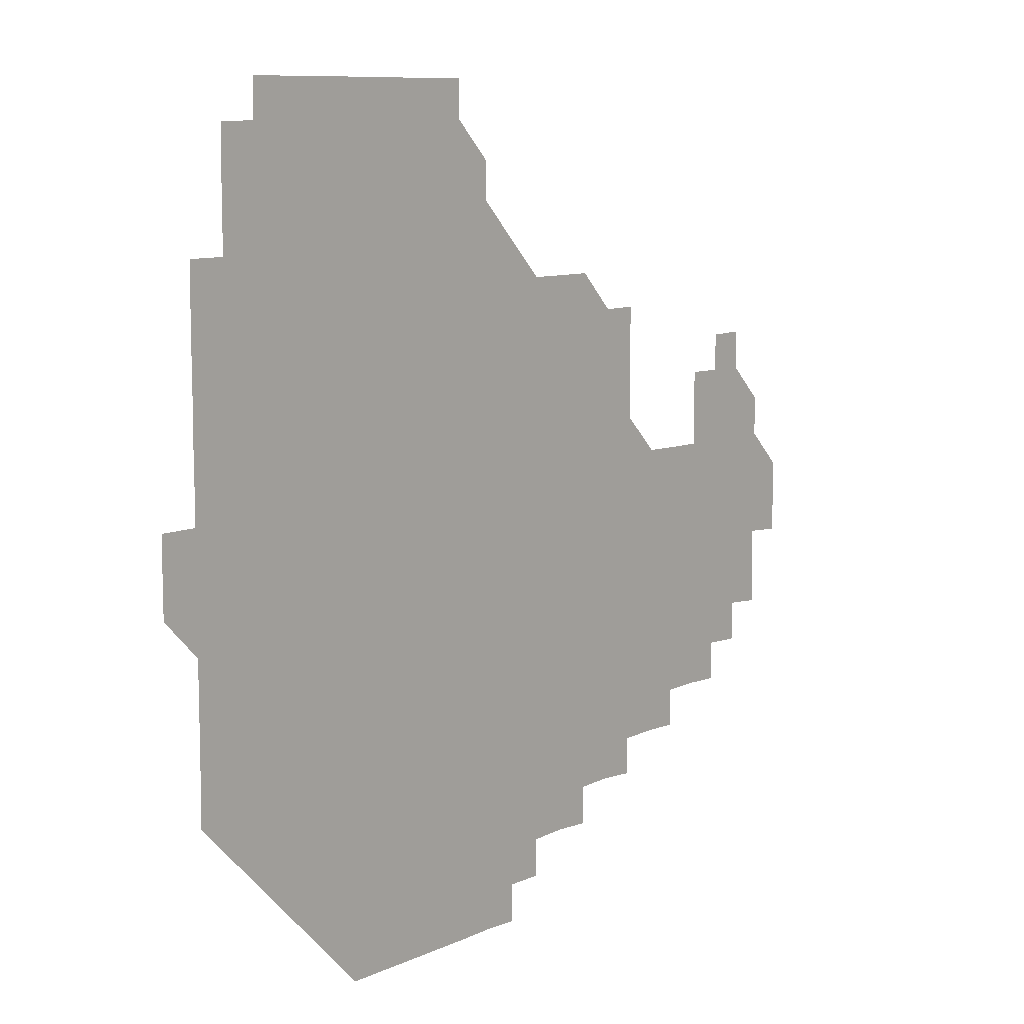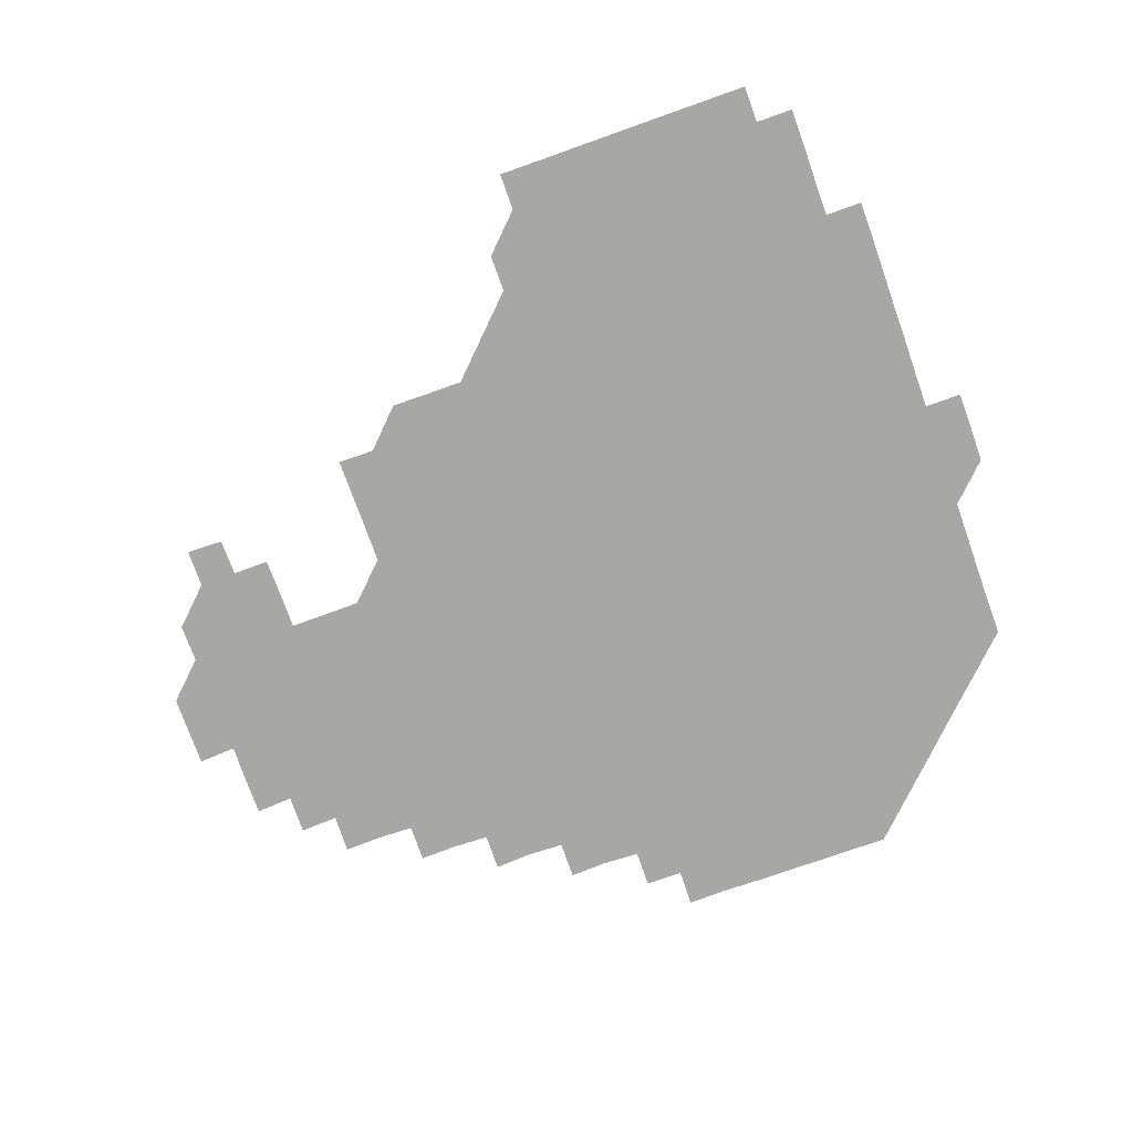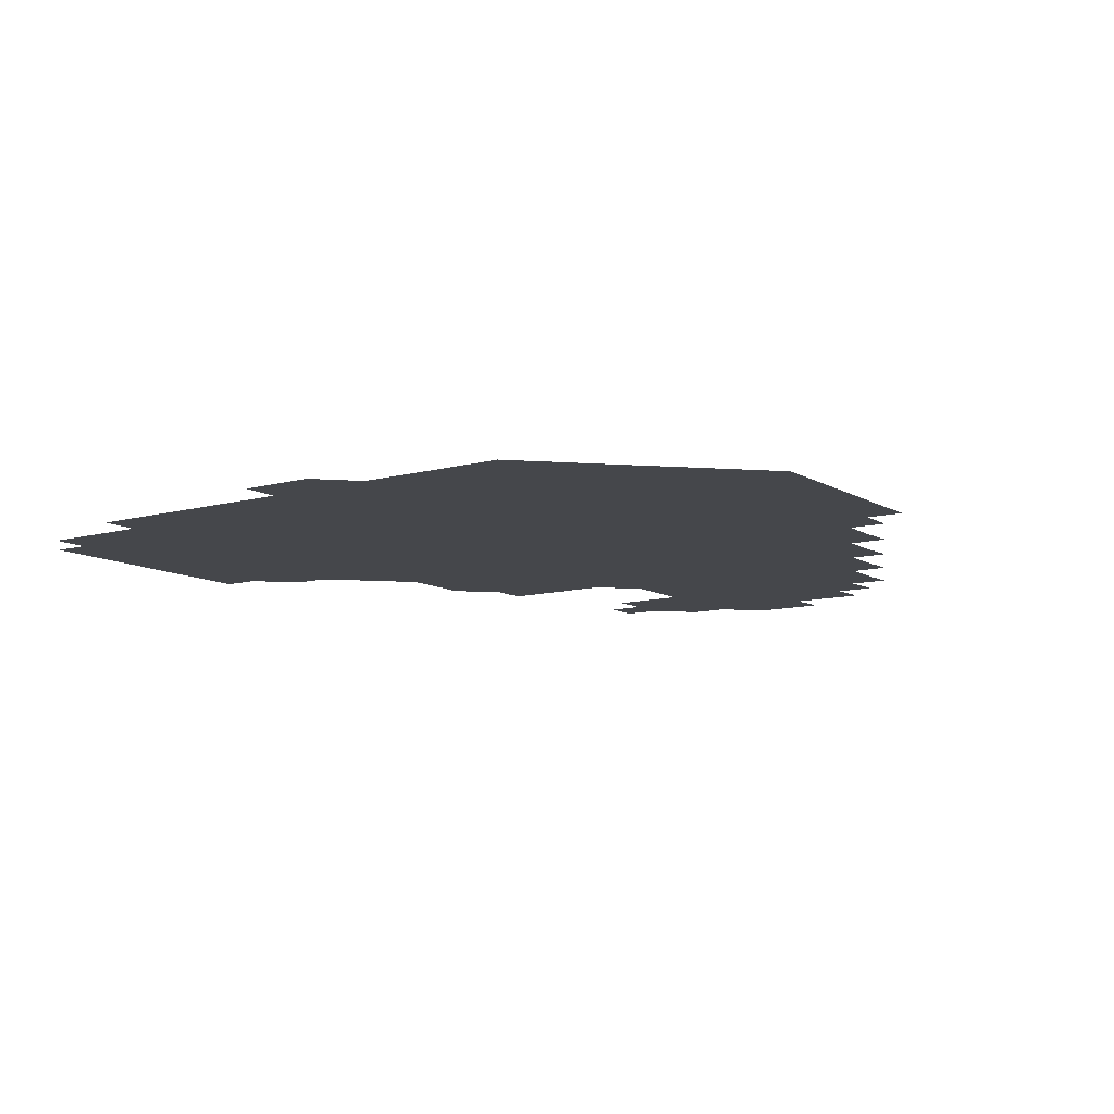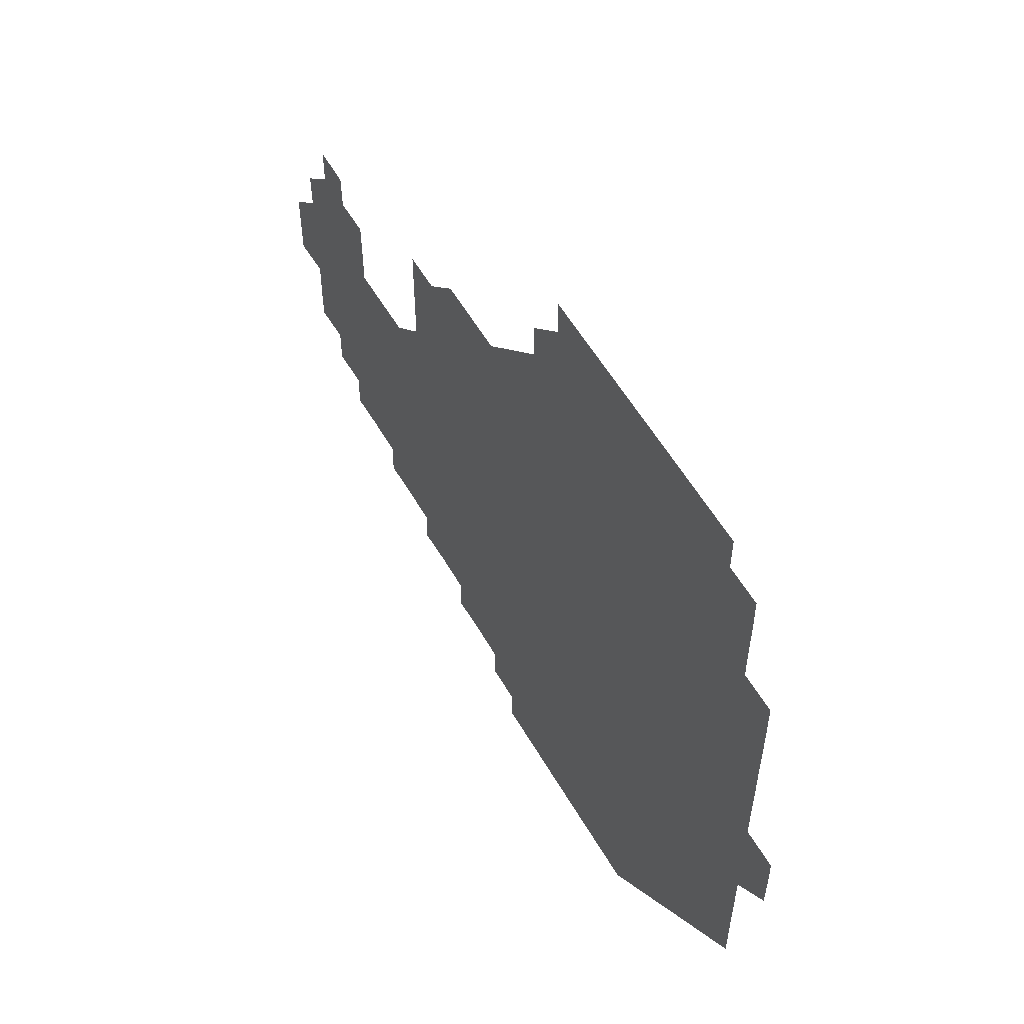
<metadata>
{"format":"obj","ext":"obj","renderer":"f3d","projection":"perspective","resolution":1024,"background":"white","views":[{"elev":9.2,"azim":-50.0,"up":"+Y"},{"elev":-74.6,"azim":-160.4,"up":"+Z"},{"elev":-10.5,"azim":-55.1,"up":"+Z"},{"elev":57.2,"azim":-120.0,"up":"+Y"}]}
</metadata>
<code>
v 195.9 256.1 0
v 195.8 271 0
v 196 285.9 0
v 210.8 180.9 0
v 210.9 195.8 0
v 211 210.9 0
v 210.9 225.9 0
v 210.9 241.1 0
v 210.9 256 0
v 211 271 0
v 210.9 285.9 0
v 210.9 301 0
v 210.8 316 0
v 210.9 331 0
v 210.8 346.1 0
v 210.8 361 0
v 210.9 375.8 0
v 225.8 166 0
v 225.9 181 0
v 226.1 196 0
v 226 211 0
v 226.2 226.1 0
v 226.2 241 0
v 226 256 0
v 226.1 271 0
v 226.1 286 0
v 226 301 0
v 226.1 316 0
v 226 331 0
v 226 346 0
v 226.1 361 0
v 225.9 375.8 0
v 225.9 390.9 0
v 225.8 406 0
v 226 420.8 0
v 240.8 151.1 0
v 240.9 166 0
v 241 181 0
v 241 196 0
v 241 211 0
v 241 226 0
v 241.2 241 0
v 241 256 0
v 241 271 0
v 241 286 0
v 241.2 301 0
v 241 316 0
v 241 331 0
v 241.1 346 0
v 241.1 361 0
v 241 376 0
v 241.1 391 0
v 241 406 0
v 241 420.9 0
v 241 435.9 0
v 255.9 135.9 0
v 256.1 151 0
v 256 166 0
v 256 181 0
v 256.1 196 0
v 256 211 0
v 256 226 0
v 256.1 241 0
v 256 256 0
v 256 271 0
v 256.1 286 0
v 256 301 0
v 256 316 0
v 256.1 331 0
v 256 346 0
v 256.1 361 0
v 256 376 0
v 256 391 0
v 256 406 0
v 256 421 0
v 256.1 435.9 0
v 271 120.8 0
v 271.2 136.1 0
v 271.1 151.1 0
v 271 166 0
v 271.1 181 0
v 271 196 0
v 271 211 0
v 271 226 0
v 271 241 0
v 271 256 0
v 271 271 0
v 271 286 0
v 271 301 0
v 271 316 0
v 271 331 0
v 271 346 0
v 270.9 361 0
v 271 376 0
v 271 391 0
v 271.1 406 0
v 271 421 0
v 271.1 435.9 0
v 285.9 105.8 0
v 286.1 121.1 0
v 286.1 136.1 0
v 286 151 0
v 286.1 166.1 0
v 286 181 0
v 286 196 0
v 286 211 0
v 286.1 226 0
v 286 241 0
v 286 256 0
v 286 271 0
v 286 286 0
v 286 301 0
v 286 316 0
v 286 331 0
v 286 346 0
v 286 361 0
v 286 376 0
v 286 391 0
v 286 406 0
v 286 421 0
v 286.1 436 0
v 300.9 105.9 0
v 301.1 121.2 0
v 301 136.1 0
v 301 151 0
v 301 166 0
v 301 181 0
v 301 196 0
v 301 211 0
v 301.1 226 0
v 301 241 0
v 301 256 0
v 301 271 0
v 301 286 0
v 301 301 0
v 301 316 0
v 301 331 0
v 301 346 0
v 301 361 0
v 301 376 0
v 301 391 0
v 301 406 0
v 301 421 0
v 301.1 436 0
v 316 105.9 0
v 316 121.1 0
v 316 136.1 0
v 316 151.1 0
v 316 166.1 0
v 316 181 0
v 316 196 0
v 316 211 0
v 316.1 226 0
v 316 241 0
v 316 256 0
v 316 271 0
v 316 286 0
v 316 301 0
v 316 316 0
v 316 331 0
v 316 346 0
v 316 361 0
v 316 376 0
v 316 391 0
v 316 406 0
v 316 421 0
v 316 436 0
v 331.1 105.9 0
v 331 121.1 0
v 331 136 0
v 331 151.1 0
v 331 166.1 0
v 331 181 0
v 331 196 0
v 331 211 0
v 331 226 0
v 331 241 0
v 331 255.9 0
v 331 271 0
v 331 286.1 0
v 331 301 0
v 331 316 0
v 331 331 0
v 331 346 0
v 331 361 0
v 331 376 0
v 331 391 0
v 331 406 0
v 331 421 0
v 331 436 0
v 346.1 105.9 0
v 346 121.1 0
v 346 136.1 0
v 346 151 0
v 346 166 0
v 346 181 0
v 346 196 0
v 346 211 0
v 346 226 0
v 346 241 0
v 346 256 0
v 346 271 0
v 346 286 0
v 346 301 0
v 346 316 0
v 346 331 0
v 346 346 0
v 346 361 0
v 346 376 0
v 346 391 0
v 345.9 406 0
v 346 421 0
v 346 436 0
v 361.3 106.2 0
v 361 121.1 0
v 361 136.1 0
v 361 151 0
v 360.9 166.1 0
v 361 181 0
v 361 196 0
v 361 211 0
v 361 226 0
v 361 241 0
v 361 256 0
v 361 271 0
v 361 286 0
v 361 301 0
v 361 316 0
v 361 331 0
v 361 346 0
v 361 361 0
v 361 376 0
v 361 391 0
v 361.1 406 0
v 376.2 105.7 0
v 375.9 120.9 0
v 375.8 136.2 0
v 376 151 0
v 376 166 0
v 375.9 181.1 0
v 376 196 0
v 376 211.1 0
v 376 226 0
v 376 241 0
v 376 256 0
v 376 271 0
v 376 286 0
v 376 301 0
v 376 316 0
v 376 331 0
v 376 346 0
v 376 361 0
v 376 376 0
v 391.2 120.8 0
v 391 135.9 0
v 390.8 151.2 0
v 390.9 166.1 0
v 390.9 181 0
v 390.9 196.1 0
v 390.9 211.1 0
v 390.9 226.1 0
v 390.9 241 0
v 390.9 256 0
v 391 271 0
v 391 285.9 0
v 391 301 0
v 391 316 0
v 391 331 0
v 391 346 0
v 391 361 0
v 406.4 136.5 0
v 405.8 151.2 0
v 405.9 166 0
v 406 181 0
v 405.9 196.1 0
v 405.9 211 0
v 406 226 0
v 405.9 241 0
v 405.9 256 0
v 405.9 271 0
v 406 286 0
v 406 301 0
v 406 316 0
v 406 331 0
v 406 346 0
v 406.1 361 0
v 421.4 135.8 0
v 421.2 151.2 0
v 420.6 166.2 0
v 421 180.9 0
v 420.9 196 0
v 420.7 211.1 0
v 420.9 226 0
v 420.9 241 0
v 421 256 0
v 421 271 0
v 420.9 286 0
v 420.9 301 0
v 421 316 0
v 420.9 331 0
v 420.9 345.9 0
v 421.1 361 0
v 436.6 151.7 0
v 436.1 166 0
v 436.1 180.9 0
v 436.1 196 0
v 435.7 211.2 0
v 435.8 226 0
v 435.8 241 0
v 436 256 0
v 435.9 271 0
v 435.8 286 0
v 435.9 301 0
v 435.9 316 0
v 435.9 331 0
v 436.1 345.9 0
v 451.4 150.7 0
v 451.1 165.8 0
v 450.9 181 0
v 451.2 195.8 0
v 451 211.1 0
v 450.8 226.1 0
v 450.9 241 0
v 451 256 0
v 450.8 271.1 0
v 450.9 286.1 0
v 451.1 300.6 0
v 451.1 316.1 0
v 451.1 331.1 0
v 451.1 346 0
v 466.5 166.2 0
v 466 181 0
v 465.9 196.1 0
v 466.2 210.8 0
v 465.9 226.1 0
v 465.8 241 0
v 466 255.9 0
v 466.1 271 0
v 466.3 285.7 0
v 481.3 165.8 0
v 481.1 181 0
v 481 196.1 0
v 480.6 211.4 0
v 480.7 226.1 0
v 480.6 241.2 0
v 480.6 255.9 0
v 480.7 270.8 0
v 481.2 285.5 0
v 496.4 181.4 0
v 495.9 196.1 0
v 496 211.2 0
v 495.8 226.1 0
v 495.9 241.1 0
v 495.7 256.1 0
v 495.7 270.8 0
v 495.9 285.4 0
v 495.9 300.7 0
v 496.1 315.8 0
v 511.3 180.9 0
v 510.8 196.7 0
v 511.1 210.9 0
v 510.7 226.1 0
v 510.8 240.9 0
v 510.9 256 0
v 511 271.1 0
v 510.7 286 0
v 510.7 300.9 0
v 510.9 315.6 0
v 511.1 330.6 0
v 526.5 196 0
v 526.2 211.9 0
v 525.9 226 0
v 525.8 240.9 0
v 525.9 256 0
v 525.9 271 0
v 525.8 286 0
v 526 301 0
v 526.2 315.5 0
v 526.1 330.9 0
v 541.5 210.8 0
v 541.4 225.6 0
v 541 242 0
v 540.9 255.9 0
v 540.9 270.7 0
v 541.3 285.3 0
v 541.4 300.9 0
v 556.5 241 0
v 556.5 255.7 0
v 556.3 270.7 0
f 8 9 1
f 1 9 2
f 9 10 2
f 2 10 3
f 10 11 3
f 18 19 4
f 4 19 5
f 19 20 5
f 5 20 6
f 20 21 6
f 6 21 7
f 21 22 7
f 7 22 8
f 22 23 8
f 8 23 9
f 23 24 9
f 9 24 10
f 24 25 10
f 10 25 11
f 25 26 11
f 11 26 12
f 26 27 12
f 12 27 13
f 27 28 13
f 13 28 14
f 28 29 14
f 14 29 15
f 29 30 15
f 15 30 16
f 30 31 16
f 16 31 17
f 31 32 17
f 36 37 18
f 18 37 19
f 37 38 19
f 19 38 20
f 38 39 20
f 20 39 21
f 39 40 21
f 21 40 22
f 40 41 22
f 22 41 23
f 41 42 23
f 23 42 24
f 42 43 24
f 24 43 25
f 43 44 25
f 25 44 26
f 44 45 26
f 26 45 27
f 45 46 27
f 27 46 28
f 46 47 28
f 28 47 29
f 47 48 29
f 29 48 30
f 48 49 30
f 30 49 31
f 49 50 31
f 31 50 32
f 50 51 32
f 32 51 33
f 51 52 33
f 33 52 34
f 52 53 34
f 34 53 35
f 53 54 35
f 56 57 36
f 36 57 37
f 57 58 37
f 37 58 38
f 58 59 38
f 38 59 39
f 59 60 39
f 39 60 40
f 60 61 40
f 40 61 41
f 61 62 41
f 41 62 42
f 62 63 42
f 42 63 43
f 63 64 43
f 43 64 44
f 64 65 44
f 44 65 45
f 65 66 45
f 45 66 46
f 66 67 46
f 46 67 47
f 67 68 47
f 47 68 48
f 68 69 48
f 48 69 49
f 69 70 49
f 49 70 50
f 70 71 50
f 50 71 51
f 71 72 51
f 51 72 52
f 72 73 52
f 52 73 53
f 73 74 53
f 53 74 54
f 74 75 54
f 54 75 55
f 75 76 55
f 77 78 56
f 56 78 57
f 78 79 57
f 57 79 58
f 79 80 58
f 58 80 59
f 80 81 59
f 59 81 60
f 81 82 60
f 60 82 61
f 82 83 61
f 61 83 62
f 83 84 62
f 62 84 63
f 84 85 63
f 63 85 64
f 85 86 64
f 64 86 65
f 86 87 65
f 65 87 66
f 87 88 66
f 66 88 67
f 88 89 67
f 67 89 68
f 89 90 68
f 68 90 69
f 90 91 69
f 69 91 70
f 91 92 70
f 70 92 71
f 92 93 71
f 71 93 72
f 93 94 72
f 72 94 73
f 94 95 73
f 73 95 74
f 95 96 74
f 74 96 75
f 96 97 75
f 75 97 76
f 97 98 76
f 99 100 77
f 77 100 78
f 100 101 78
f 78 101 79
f 101 102 79
f 79 102 80
f 102 103 80
f 80 103 81
f 103 104 81
f 81 104 82
f 104 105 82
f 82 105 83
f 105 106 83
f 83 106 84
f 106 107 84
f 84 107 85
f 107 108 85
f 85 108 86
f 108 109 86
f 86 109 87
f 109 110 87
f 87 110 88
f 110 111 88
f 88 111 89
f 111 112 89
f 89 112 90
f 112 113 90
f 90 113 91
f 113 114 91
f 91 114 92
f 114 115 92
f 92 115 93
f 115 116 93
f 93 116 94
f 116 117 94
f 94 117 95
f 117 118 95
f 95 118 96
f 118 119 96
f 96 119 97
f 119 120 97
f 97 120 98
f 120 121 98
f 99 122 100
f 122 123 100
f 100 123 101
f 123 124 101
f 101 124 102
f 124 125 102
f 102 125 103
f 125 126 103
f 103 126 104
f 126 127 104
f 104 127 105
f 127 128 105
f 105 128 106
f 128 129 106
f 106 129 107
f 129 130 107
f 107 130 108
f 130 131 108
f 108 131 109
f 131 132 109
f 109 132 110
f 132 133 110
f 110 133 111
f 133 134 111
f 111 134 112
f 134 135 112
f 112 135 113
f 135 136 113
f 113 136 114
f 136 137 114
f 114 137 115
f 137 138 115
f 115 138 116
f 138 139 116
f 116 139 117
f 139 140 117
f 117 140 118
f 140 141 118
f 118 141 119
f 141 142 119
f 119 142 120
f 142 143 120
f 120 143 121
f 143 144 121
f 122 145 123
f 145 146 123
f 123 146 124
f 146 147 124
f 124 147 125
f 147 148 125
f 125 148 126
f 148 149 126
f 126 149 127
f 149 150 127
f 127 150 128
f 150 151 128
f 128 151 129
f 151 152 129
f 129 152 130
f 152 153 130
f 130 153 131
f 153 154 131
f 131 154 132
f 154 155 132
f 132 155 133
f 155 156 133
f 133 156 134
f 156 157 134
f 134 157 135
f 157 158 135
f 135 158 136
f 158 159 136
f 136 159 137
f 159 160 137
f 137 160 138
f 160 161 138
f 138 161 139
f 161 162 139
f 139 162 140
f 162 163 140
f 140 163 141
f 163 164 141
f 141 164 142
f 164 165 142
f 142 165 143
f 165 166 143
f 143 166 144
f 166 167 144
f 145 168 146
f 168 169 146
f 146 169 147
f 169 170 147
f 147 170 148
f 170 171 148
f 148 171 149
f 171 172 149
f 149 172 150
f 172 173 150
f 150 173 151
f 173 174 151
f 151 174 152
f 174 175 152
f 152 175 153
f 175 176 153
f 153 176 154
f 176 177 154
f 154 177 155
f 177 178 155
f 155 178 156
f 178 179 156
f 156 179 157
f 179 180 157
f 157 180 158
f 180 181 158
f 158 181 159
f 181 182 159
f 159 182 160
f 182 183 160
f 160 183 161
f 183 184 161
f 161 184 162
f 184 185 162
f 162 185 163
f 185 186 163
f 163 186 164
f 186 187 164
f 164 187 165
f 187 188 165
f 165 188 166
f 188 189 166
f 166 189 167
f 189 190 167
f 168 191 169
f 191 192 169
f 169 192 170
f 192 193 170
f 170 193 171
f 193 194 171
f 171 194 172
f 194 195 172
f 172 195 173
f 195 196 173
f 173 196 174
f 196 197 174
f 174 197 175
f 197 198 175
f 175 198 176
f 198 199 176
f 176 199 177
f 199 200 177
f 177 200 178
f 200 201 178
f 178 201 179
f 201 202 179
f 179 202 180
f 202 203 180
f 180 203 181
f 203 204 181
f 181 204 182
f 204 205 182
f 182 205 183
f 205 206 183
f 183 206 184
f 206 207 184
f 184 207 185
f 207 208 185
f 185 208 186
f 208 209 186
f 186 209 187
f 209 210 187
f 187 210 188
f 210 211 188
f 188 211 189
f 211 212 189
f 189 212 190
f 212 213 190
f 191 214 192
f 214 215 192
f 192 215 193
f 215 216 193
f 193 216 194
f 216 217 194
f 194 217 195
f 217 218 195
f 195 218 196
f 218 219 196
f 196 219 197
f 219 220 197
f 197 220 198
f 220 221 198
f 198 221 199
f 221 222 199
f 199 222 200
f 222 223 200
f 200 223 201
f 223 224 201
f 201 224 202
f 224 225 202
f 202 225 203
f 225 226 203
f 203 226 204
f 226 227 204
f 204 227 205
f 227 228 205
f 205 228 206
f 228 229 206
f 206 229 207
f 229 230 207
f 207 230 208
f 230 231 208
f 208 231 209
f 231 232 209
f 209 232 210
f 232 233 210
f 210 233 211
f 233 234 211
f 211 234 212
f 214 235 215
f 235 236 215
f 215 236 216
f 236 237 216
f 216 237 217
f 237 238 217
f 217 238 218
f 238 239 218
f 218 239 219
f 239 240 219
f 219 240 220
f 240 241 220
f 220 241 221
f 241 242 221
f 221 242 222
f 242 243 222
f 222 243 223
f 243 244 223
f 223 244 224
f 244 245 224
f 224 245 225
f 245 246 225
f 225 246 226
f 246 247 226
f 226 247 227
f 247 248 227
f 227 248 228
f 248 249 228
f 228 249 229
f 249 250 229
f 229 250 230
f 250 251 230
f 230 251 231
f 251 252 231
f 231 252 232
f 252 253 232
f 232 253 233
f 236 254 237
f 254 255 237
f 237 255 238
f 255 256 238
f 238 256 239
f 256 257 239
f 239 257 240
f 257 258 240
f 240 258 241
f 258 259 241
f 241 259 242
f 259 260 242
f 242 260 243
f 260 261 243
f 243 261 244
f 261 262 244
f 244 262 245
f 262 263 245
f 245 263 246
f 263 264 246
f 246 264 247
f 264 265 247
f 247 265 248
f 265 266 248
f 248 266 249
f 266 267 249
f 249 267 250
f 267 268 250
f 250 268 251
f 268 269 251
f 251 269 252
f 269 270 252
f 252 270 253
f 255 271 256
f 271 272 256
f 256 272 257
f 272 273 257
f 257 273 258
f 273 274 258
f 258 274 259
f 274 275 259
f 259 275 260
f 275 276 260
f 260 276 261
f 276 277 261
f 261 277 262
f 277 278 262
f 262 278 263
f 278 279 263
f 263 279 264
f 279 280 264
f 264 280 265
f 280 281 265
f 265 281 266
f 281 282 266
f 266 282 267
f 282 283 267
f 267 283 268
f 283 284 268
f 268 284 269
f 284 285 269
f 269 285 270
f 285 286 270
f 271 287 272
f 287 288 272
f 272 288 273
f 288 289 273
f 273 289 274
f 289 290 274
f 274 290 275
f 290 291 275
f 275 291 276
f 291 292 276
f 276 292 277
f 292 293 277
f 277 293 278
f 293 294 278
f 278 294 279
f 294 295 279
f 279 295 280
f 295 296 280
f 280 296 281
f 296 297 281
f 281 297 282
f 297 298 282
f 282 298 283
f 298 299 283
f 283 299 284
f 299 300 284
f 284 300 285
f 300 301 285
f 285 301 286
f 301 302 286
f 288 303 289
f 303 304 289
f 289 304 290
f 304 305 290
f 290 305 291
f 305 306 291
f 291 306 292
f 306 307 292
f 292 307 293
f 307 308 293
f 293 308 294
f 308 309 294
f 294 309 295
f 309 310 295
f 295 310 296
f 310 311 296
f 296 311 297
f 311 312 297
f 297 312 298
f 312 313 298
f 298 313 299
f 313 314 299
f 299 314 300
f 314 315 300
f 300 315 301
f 315 316 301
f 301 316 302
f 303 317 304
f 317 318 304
f 304 318 305
f 318 319 305
f 305 319 306
f 319 320 306
f 306 320 307
f 320 321 307
f 307 321 308
f 321 322 308
f 308 322 309
f 322 323 309
f 309 323 310
f 323 324 310
f 310 324 311
f 324 325 311
f 311 325 312
f 325 326 312
f 312 326 313
f 326 327 313
f 313 327 314
f 327 328 314
f 314 328 315
f 328 329 315
f 315 329 316
f 329 330 316
f 318 331 319
f 331 332 319
f 319 332 320
f 332 333 320
f 320 333 321
f 333 334 321
f 321 334 322
f 334 335 322
f 322 335 323
f 335 336 323
f 323 336 324
f 336 337 324
f 324 337 325
f 337 338 325
f 325 338 326
f 338 339 326
f 326 339 327
f 331 340 332
f 340 341 332
f 332 341 333
f 341 342 333
f 333 342 334
f 342 343 334
f 334 343 335
f 343 344 335
f 335 344 336
f 344 345 336
f 336 345 337
f 345 346 337
f 337 346 338
f 346 347 338
f 338 347 339
f 347 348 339
f 341 349 342
f 349 350 342
f 342 350 343
f 350 351 343
f 343 351 344
f 351 352 344
f 344 352 345
f 352 353 345
f 345 353 346
f 353 354 346
f 346 354 347
f 354 355 347
f 347 355 348
f 355 356 348
f 349 359 350
f 359 360 350
f 350 360 351
f 360 361 351
f 351 361 352
f 361 362 352
f 352 362 353
f 362 363 353
f 353 363 354
f 363 364 354
f 354 364 355
f 364 365 355
f 355 365 356
f 365 366 356
f 356 366 357
f 366 367 357
f 357 367 358
f 367 368 358
f 360 370 361
f 370 371 361
f 361 371 362
f 371 372 362
f 362 372 363
f 372 373 363
f 363 373 364
f 373 374 364
f 364 374 365
f 374 375 365
f 365 375 366
f 375 376 366
f 366 376 367
f 376 377 367
f 367 377 368
f 377 378 368
f 368 378 369
f 378 379 369
f 371 380 372
f 380 381 372
f 372 381 373
f 381 382 373
f 373 382 374
f 382 383 374
f 374 383 375
f 383 384 375
f 375 384 376
f 384 385 376
f 376 385 377
f 385 386 377
f 377 386 378
f 382 387 383
f 387 388 383
f 383 388 384
f 388 389 384
f 384 389 385

</code>
